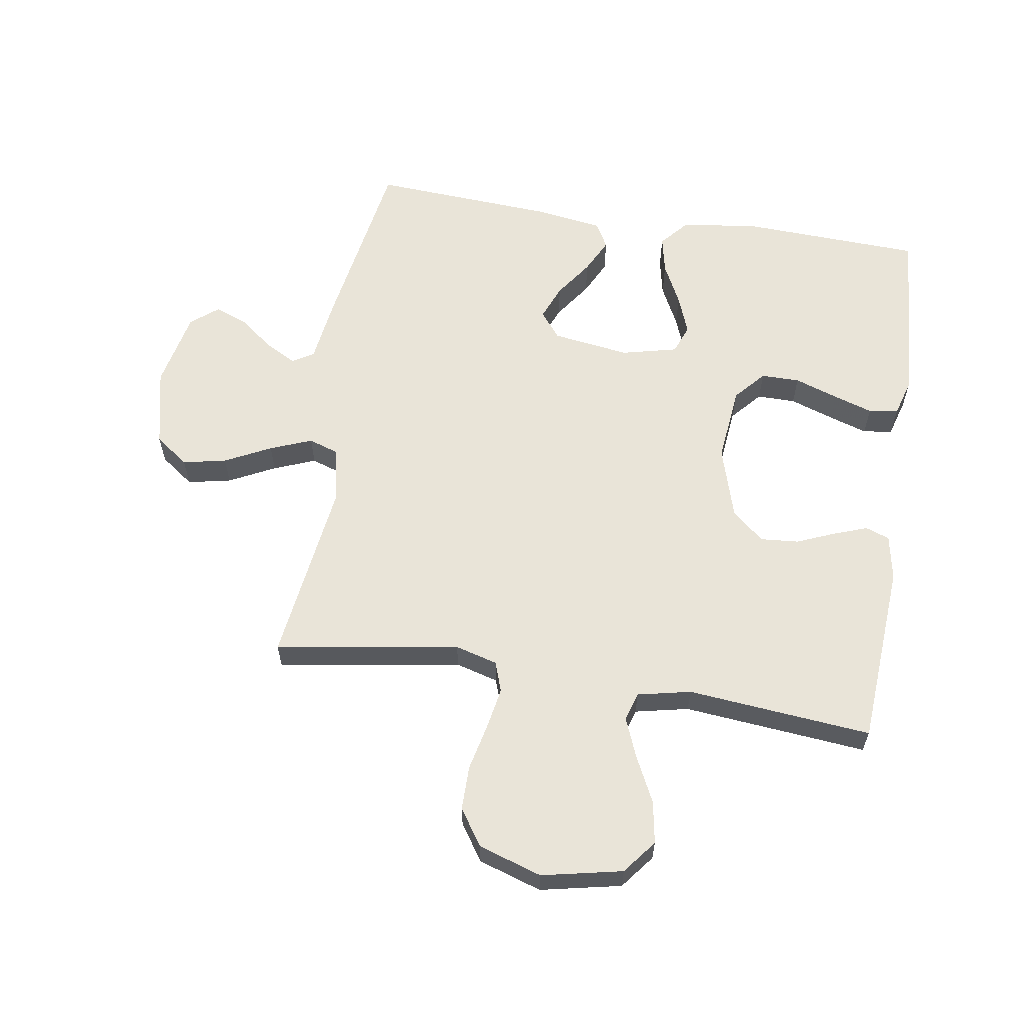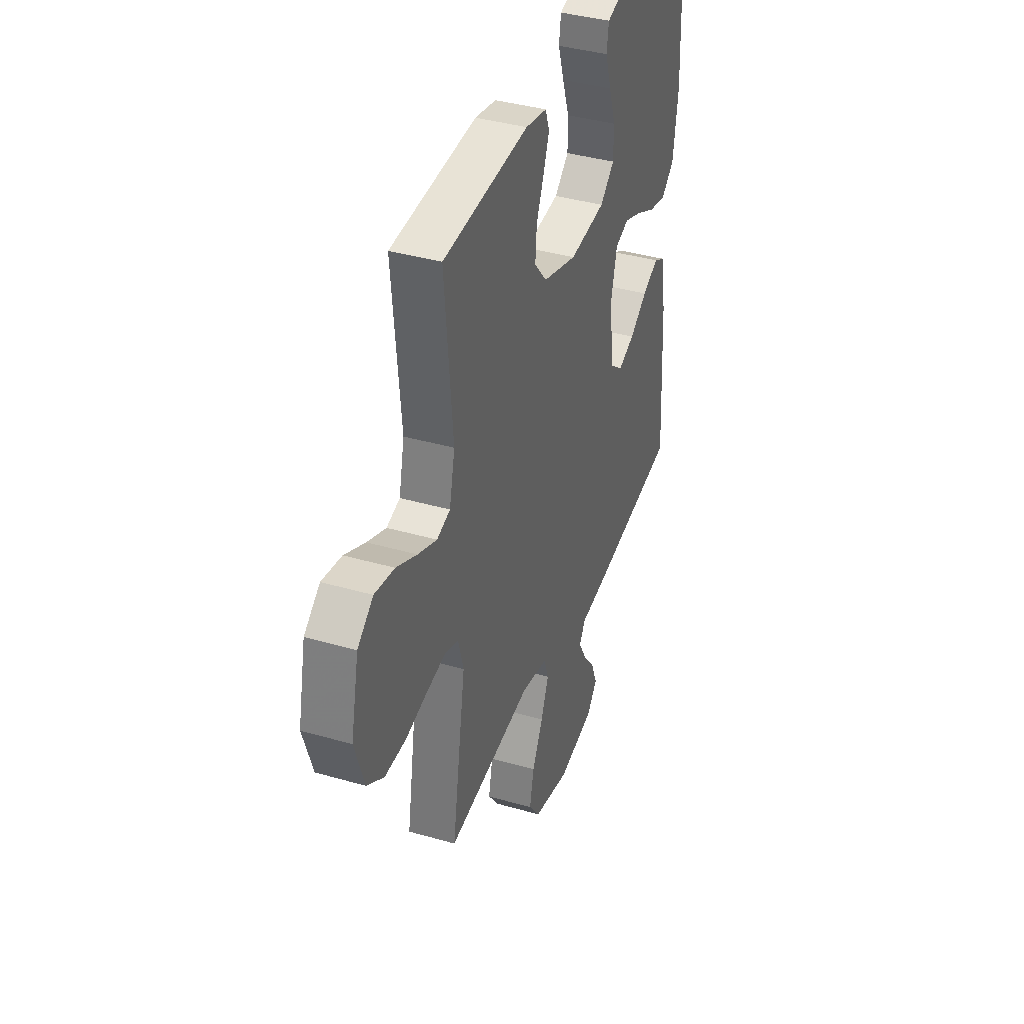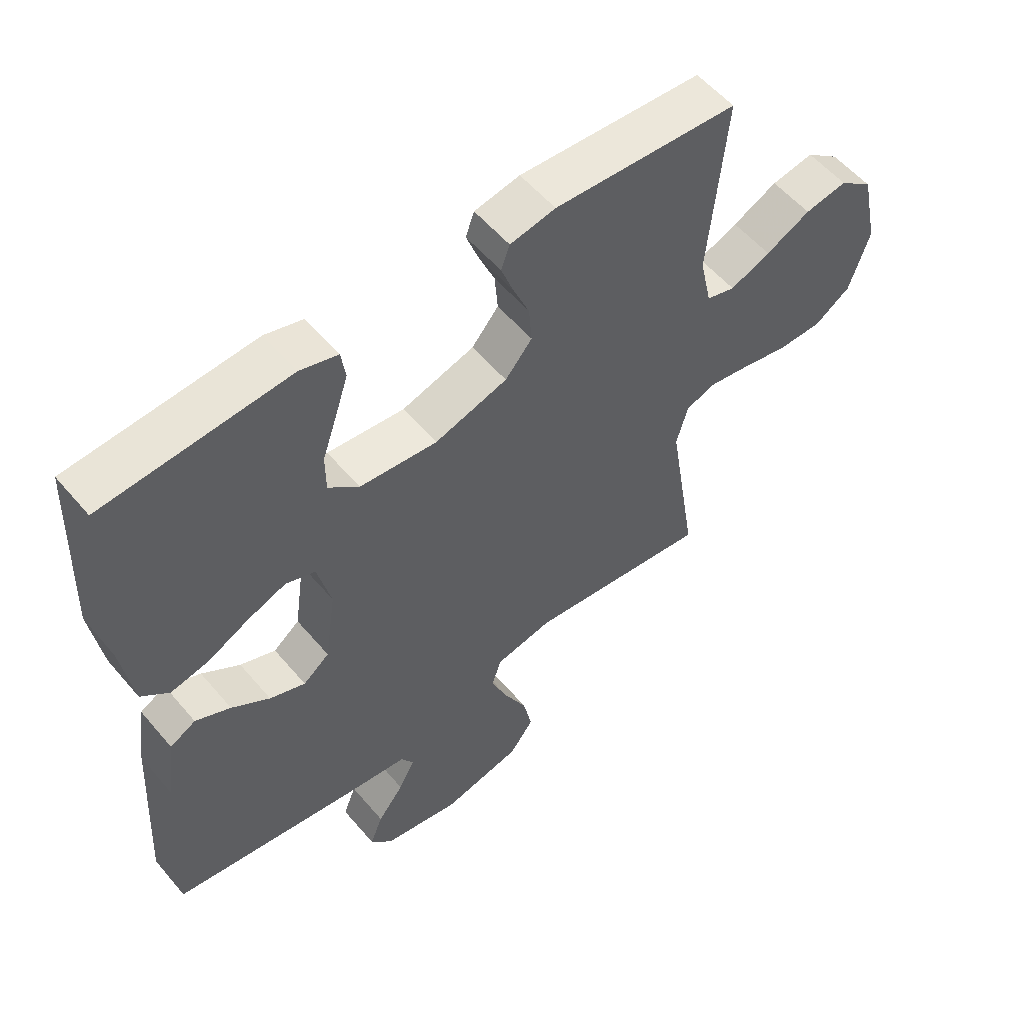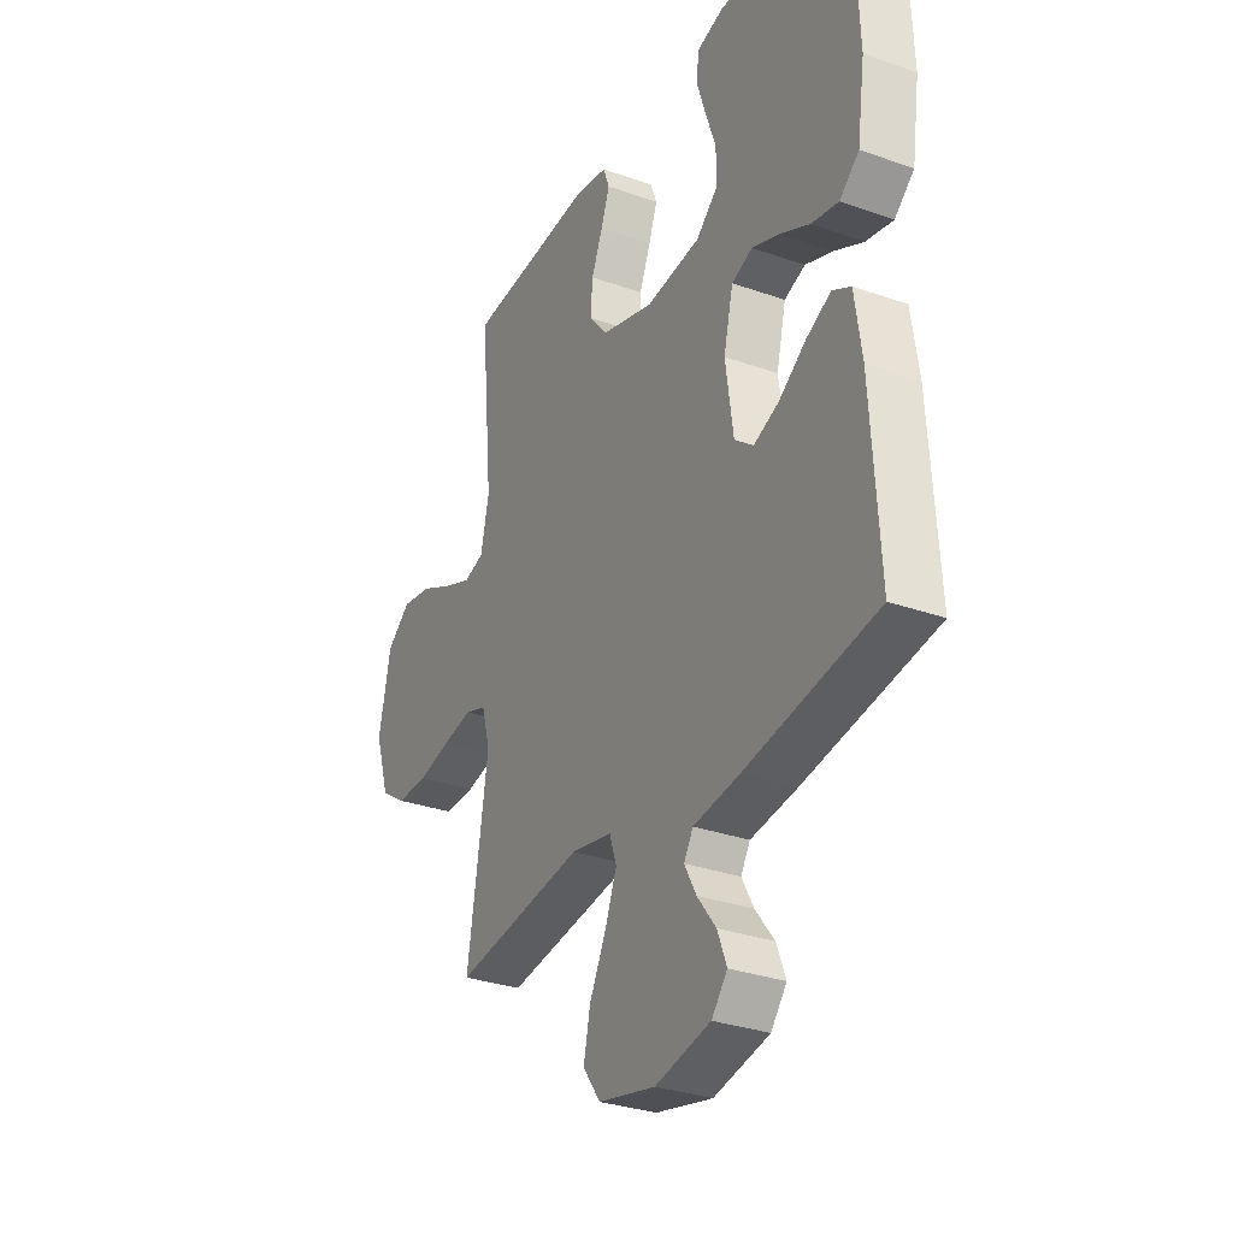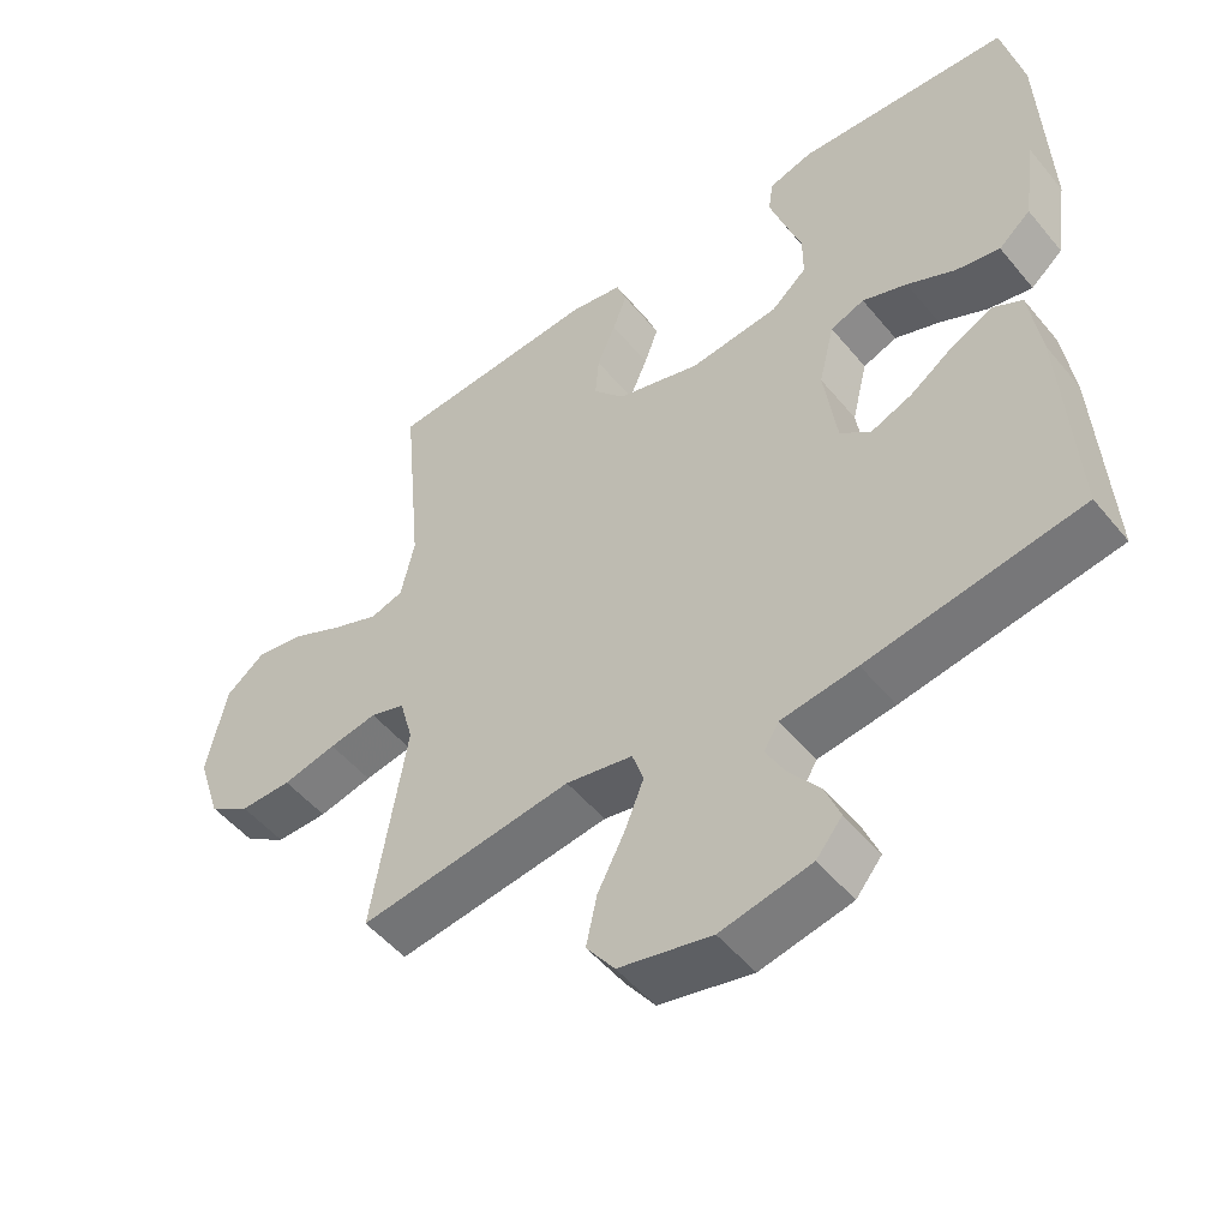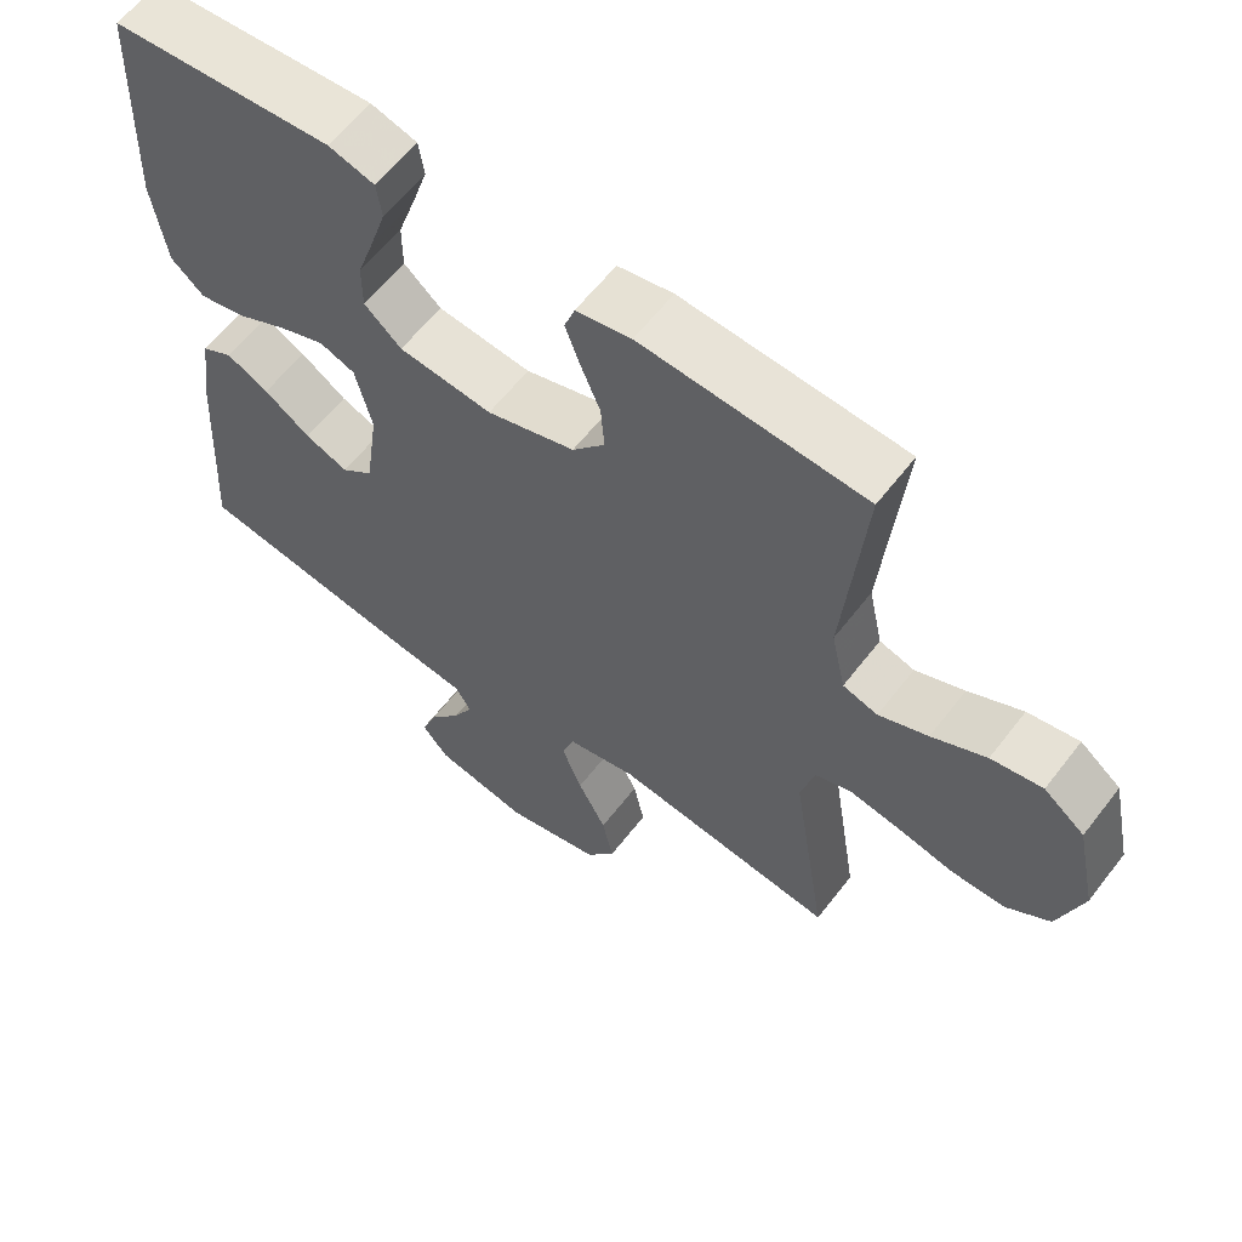
<metadata>
{"format":"obj","ext":"obj","renderer":"f3d","projection":"perspective","resolution":1024,"background":"white","views":[{"elev":60.5,"azim":-80.9,"up":"+Y"},{"elev":38.9,"azim":-70.1,"up":"+Z"},{"elev":55.9,"azim":140.4,"up":"+Z"},{"elev":-31.1,"azim":63.2,"up":"+Z"},{"elev":-51.1,"azim":38.1,"up":"+Z"},{"elev":60.7,"azim":-142.5,"up":"+Z"}]}
</metadata>
<code>
v -0.5 0.07 0.5
v -0.2 0.07 0.52
v -0.126 0.07 0.506
v -0.112 0.07 0.467
v -0.132 0.07 0.412
v -0.158 0.07 0.35
v -0.163 0.07 0.288
v -0.119 0.07 0.236
v 0 0.07 0.2
v 0.126 0.07 0.213
v 0.176 0.07 0.257
v 0.176 0.07 0.32
v 0.152 0.07 0.39
v 0.131 0.07 0.455
v 0.138 0.07 0.503
v 0.2 0.07 0.521
v 0.5 0.07 0.5
v 0.512 0.07 0.2
v 0.494 0.07 0.077
v 0.449 0.07 0.038
v 0.387 0.07 0.051
v 0.319 0.07 0.085
v 0.256 0.07 0.109
v 0.208 0.07 0.091
v 0.186 0.07 0
v 0.204 0.07 -0.126
v 0.247 0.07 -0.16
v 0.305 0.07 -0.137
v 0.367 0.07 -0.094
v 0.424 0.07 -0.066
v 0.466 0.07 -0.089
v 0.482 0.07 -0.2
v 0.5 0.07 -0.5
v 0.2 0.07 -0.548
v 0.093 0.07 -0.562
v 0.072 0.07 -0.597
v 0.099 0.07 -0.647
v 0.142 0.07 -0.703
v 0.163 0.07 -0.757
v 0.127 0.07 -0.801
v 0 0.07 -0.827
v -0.13 0.07 -0.797
v -0.17 0.07 -0.742
v -0.155 0.07 -0.671
v -0.117 0.07 -0.596
v -0.09 0.07 -0.528
v -0.106 0.07 -0.48
v -0.2 0.07 -0.461
v -0.5 0.07 -0.5
v -0.452 0.07 -0.2
v -0.471 0.07 -0.131
v -0.52 0.07 -0.114
v -0.588 0.07 -0.126
v -0.664 0.07 -0.143
v -0.737 0.07 -0.143
v -0.796 0.07 -0.103
v -0.829 0.07 0
v -0.801 0.07 0.131
v -0.746 0.07 0.174
v -0.677 0.07 0.162
v -0.604 0.07 0.126
v -0.538 0.07 0.099
v -0.491 0.07 0.113
v -0.472 0.07 0.2
v -0.5 0 0.5
v -0.2 0 0.52
v -0.126 0 0.506
v -0.112 0 0.467
v -0.132 0 0.412
v -0.158 0 0.35
v -0.163 0 0.288
v -0.119 0 0.236
v 0 0 0.2
v 0.126 0 0.213
v 0.176 0 0.257
v 0.176 0 0.32
v 0.152 0 0.39
v 0.131 0 0.455
v 0.138 0 0.503
v 0.2 0 0.521
v 0.5 0 0.5
v 0.512 0 0.2
v 0.494 0 0.077
v 0.449 0 0.038
v 0.387 0 0.051
v 0.319 0 0.085
v 0.256 0 0.109
v 0.208 0 0.091
v 0.186 0 0
v 0.204 0 -0.126
v 0.247 0 -0.16
v 0.305 0 -0.137
v 0.367 0 -0.094
v 0.424 0 -0.066
v 0.466 0 -0.089
v 0.482 0 -0.2
v 0.5 0 -0.5
v 0.2 0 -0.548
v 0.093 0 -0.562
v 0.072 0 -0.597
v 0.099 0 -0.647
v 0.142 0 -0.703
v 0.163 0 -0.757
v 0.127 0 -0.801
v 0 0 -0.827
v -0.13 0 -0.797
v -0.17 0 -0.742
v -0.155 0 -0.671
v -0.117 0 -0.596
v -0.09 0 -0.528
v -0.106 0 -0.48
v -0.2 0 -0.461
v -0.5 0 -0.5
v -0.452 0 -0.2
v -0.471 0 -0.131
v -0.52 0 -0.114
v -0.588 0 -0.126
v -0.664 0 -0.143
v -0.737 0 -0.143
v -0.796 0 -0.103
v -0.829 0 0
v -0.801 0 0.131
v -0.746 0 0.174
v -0.677 0 0.162
v -0.604 0 0.126
v -0.538 0 0.099
v -0.491 0 0.113
v -0.472 0 0.2
f 58 59 60 61
f 58 61 62
f 57 58 62
f 56 57 62 63
f 53 54 55 56
f 52 53 56 63
f 48 49 50
f 47 48 50 51
f 42 43 44 45
f 42 45 46
f 41 42 46
f 40 41 46
f 37 38 39 40
f 36 37 40 46
f 35 36 46 47
f 28 29 30 31
f 27 28 31 32
f 19 20 21 22
f 19 22 23
f 18 19 23
f 17 18 23
f 16 17 23 24
f 12 13 14 15
f 12 15 16
f 11 12 16 24
f 3 4 5 6
f 1 2 3 6
f 64 1 6 7
f 51 52 63 64
f 51 64 7 8
f 47 51 8 9
f 35 47 9 10
f 27 32 33 34
f 26 27 34 35
f 25 26 35 10
f 10 11 24 25
f 125 124 123 122
f 126 125 122
f 126 122 121
f 127 126 121 120
f 120 119 118 117
f 127 120 117 116
f 114 113 112
f 115 114 112 111
f 109 108 107 106
f 110 109 106
f 110 106 105
f 110 105 104
f 104 103 102 101
f 110 104 101 100
f 111 110 100 99
f 95 94 93 92
f 96 95 92 91
f 86 85 84 83
f 87 86 83
f 87 83 82
f 87 82 81
f 88 87 81 80
f 79 78 77 76
f 80 79 76
f 88 80 76 75
f 70 69 68 67
f 70 67 66 65
f 71 70 65 128
f 128 127 116 115
f 72 71 128 115
f 73 72 115 111
f 74 73 111 99
f 98 97 96 91
f 99 98 91 90
f 74 99 90 89
f 89 88 75 74
f 1 65 66 2
f 2 66 67 3
f 3 67 68 4
f 4 68 69 5
f 5 69 70 6
f 6 70 71 7
f 7 71 72 8
f 8 72 73 9
f 9 73 74 10
f 10 74 75 11
f 11 75 76 12
f 12 76 77 13
f 13 77 78 14
f 14 78 79 15
f 15 79 80 16
f 16 80 81 17
f 17 81 82 18
f 18 82 83 19
f 19 83 84 20
f 20 84 85 21
f 21 85 86 22
f 22 86 87 23
f 23 87 88 24
f 24 88 89 25
f 25 89 90 26
f 26 90 91 27
f 27 91 92 28
f 28 92 93 29
f 29 93 94 30
f 30 94 95 31
f 31 95 96 32
f 32 96 97 33
f 33 97 98 34
f 34 98 99 35
f 35 99 100 36
f 36 100 101 37
f 37 101 102 38
f 38 102 103 39
f 39 103 104 40
f 40 104 105 41
f 41 105 106 42
f 42 106 107 43
f 43 107 108 44
f 44 108 109 45
f 45 109 110 46
f 46 110 111 47
f 47 111 112 48
f 48 112 113 49
f 49 113 114 50
f 50 114 115 51
f 51 115 116 52
f 52 116 117 53
f 53 117 118 54
f 54 118 119 55
f 55 119 120 56
f 56 120 121 57
f 57 121 122 58
f 58 122 123 59
f 59 123 124 60
f 60 124 125 61
f 61 125 126 62
f 62 126 127 63
f 63 127 128 64
f 64 128 65 1

</code>
